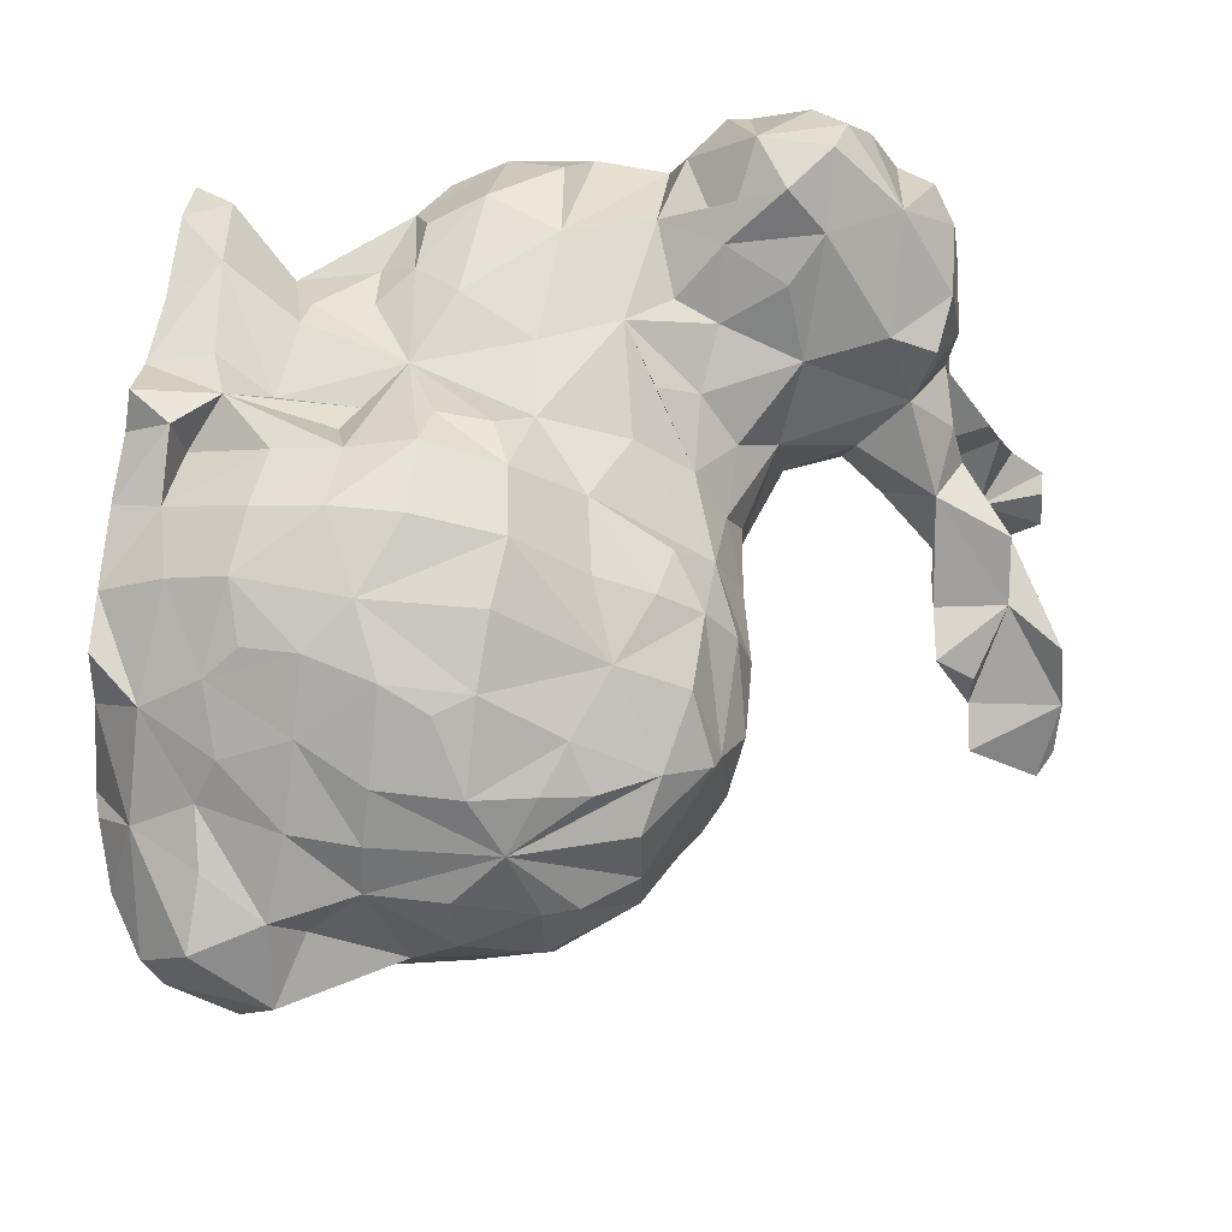
<metadata>
{"format":"obj","ext":"obj","renderer":"f3d","projection":"perspective","resolution":1024,"background":"white","views":[{"elev":67.7,"azim":98.2,"up":"+Z"}]}
</metadata>
<code>
v -0.03122 0.1263 0.005149
v -0.04468 0.1312 0.005705
v -0.07405 0.1443 0.04203
v -0.006001 0.1304 0.0179
v -0.03109 0.1084 0.03851
v 0.03042 0.1186 0.01881
v -0.0633 0.1547 -0.01597
v -0.03168 0.1704 -0.00635
v -0.08485 0.1341 0.04702
v -0.06975 0.1263 0.051
v 0.005955 0.131 0.01783
v 0.04046 0.1051 0.00641
v 0.03787 0.1063 -0.0009891
v -0.08187 0.1072 0.03102
v -0.06722 0.1562 0.01789
v -0.07957 0.1529 0.02993
v 0.00596 0.1225 0.03463
v -0.05401 0.1498 0.01768
v -0.07798 0.1326 0.05135
v -0.005907 0.1279 0.02746
v -0.08243 0.09281 -0.00556
v 0.01163 0.1279 0.02322
v -0.09107 0.1272 0.01189
v -0.02023 0.1818 -0.01833
v -0.0377 0.168 -0.01304
v -0.04354 0.13 0.01753
v 0.01887 0.1199 0.03241
v -0.04025 0.1691 0.001432
v -0.08742 0.1392 0.006458
v -0.05735 0.145 0.03152
v 0.04426 0.09345 0.01764
v 0.04123 0.09217 0.02856
v -0.02061 0.1598 -0.007175
v -0.07299 0.06561 0.01817
v -0.0674 0.1553 0.005814
v 0.02731 0.118 0.02862
v 0.03886 0.09375 -0.008801
v -0.07021 0.1653 -0.01947
v -0.006185 0.1227 0.03479
v 0.03001 0.09328 0.04215
v -0.01768 0.1663 -0.01633
v -0.0764 0.1713 -0.0411
v -0.08542 0.1054 0.003395
v 0.03704 0.1104 0.02072
v -0.006597 0.04273 0.04694
v 0.005083 0.04573 0.04851
v -0.05592 0.1576 0.006565
v -0.09082 0.1187 0.03553
v -0.05951 0.1284 0.03996
v -0.01763 0.1276 0.01794
v -0.06663 0.1538 0.03087
v -0.04364 0.1694 -0.005502
v -0.04999 0.0427 0.04278
v -0.07638 0.1572 -0.01689
v -0.04345 0.156 0.006158
v -0.02542 0.08866 0.05038
v -0.07252 0.1567 -0.006402
v -0.06797 0.1429 -0.007576
v 0.01885 0.1063 0.04169
v -0.06644 0.1172 -0.009872
v -0.09093 0.1461 0.01904
v 0.03101 0.09307 -0.0178
v 0.006242 0.1109 0.04118
v 0.01667 0.09289 0.04936
v -0.005982 0.1154 0.0402
v -0.08113 0.118 -0.003595
v -0.0787 0.1443 -0.003891
v -7.533e-05 0.1062 -0.02156
v -0.01673 0.1231 0.02972
v -0.01164 0.1289 0.005611
v -0.08933 0.1427 0.02903
v -0.006708 0.1257 -0.006333
v -0.06923 0.1789 -0.05427
v -0.08483 0.149 0.03277
v -0.08855 0.09042 0.01243
v -0.03734 0.1249 -0.004818
v -0.03072 0.118 0.03062
v -0.07806 0.1207 0.0514
v 0.03327 0.1085 -0.007432
v -0.07169 0.09204 -0.01529
v -0.08242 0.09511 0.03109
v -0.0857 0.1369 0.001921
v -0.02535 0.04824 0.04802
v -0.01773 0.04239 0.05168
v -0.0657 0.171 -0.05664
v -0.02985 0.1709 -0.01656
v -0.05208 0.1322 0.03001
v -0.06661 0.133 0.0447
v -0.04025 0.1587 -0.01015
v -0.05453 0.07146 0.0397
v -0.04132 0.09069 -0.02259
v -0.01729 0.09218 0.05362
v -0.005981 0.09403 0.05426
v 0.02377 0.1192 -0.005432
v -0.03318 0.04507 0.04511
v -0.05394 0.1186 0.03537
v 0.0365 0.04419 0.02916
v 0.03913 0.1052 0.02202
v -0.03003 0.09321 -0.02638
v -0.01732 0.04379 0.04327
v -0.02637 0.1801 -0.009584
v -0.005626 0.0565 0.05388
v 0.005294 0.05568 0.05329
v -0.08832 0.1058 0.0173
v -0.05486 0.05188 0.02999
v -0.02962 0.05432 0.0399
v -0.005974 0.1059 0.04407
v -0.01615 0.05744 0.0509
v -0.05683 0.1464 -0.002643
v -0.09315 0.1191 0.01799
v -0.08559 0.1068 0.02173
v 0.03366 0.05405 0.03508
v 0.04277 0.05604 0.03156
v -0.04346 0.1172 0.0317
v -0.0681 0.1567 -0.04262
v 0.02724 0.1032 0.03971
v -0.02939 0.1785 -0.01456
v -0.07627 0.09122 0.03834
v -0.01871 0.1035 0.04359
v -0.0432 0.05558 0.03908
v -0.08331 0.1156 0.04683
v 0.01443 0.1271 0.0263
v -0.03889 0.1238 0.02498
v -0.06317 0.1178 0.04366
v -0.06605 0.1563 -0.03027
v -0.05745 0.1526 0.02845
v -0.048 0.05637 0.03627
v -0.01073 0.1797 -0.02775
v -0.08823 0.1061 0.008468
v -0.07899 0.154 0.006519
v -0.02957 0.1261 0.01463
v -0.08174 0.1544 0.01773
v -0.07955 0.1042 -0.006203
v -0.02737 0.1236 0.02276
v -0.06644 0.16 -0.05337
v -0.0184 0.1222 -0.007751
v -0.0696 0.1464 -0.01803
v -0.04125 0.1232 -0.009581
v -0.0685 0.1482 -0.02873
v -0.054 0.05554 0.01777
v -0.01692 0.06822 0.05315
v -0.006072 0.06771 0.05645
v 0.007076 0.07426 0.05558
v -0.01432 0.117 0.03784
v 0.05389 0.05575 0.02662
v 0.005179 0.09317 0.05359
v -0.0372 0.07363 0.04213
v -0.02931 0.06807 0.04102
v -0.05612 0.06543 0.0342
v -0.05522 0.1225 -0.009465
v 0.0177 0.106 -0.01861
v 0.04792 0.06645 0.02801
v -0.08692 0.09442 0.002931
v -0.07643 0.1617 -0.02975
v -0.0607 0.1056 -0.01671
v -0.07237 0.1101 -0.009433
v -0.05537 0.09198 -0.02118
v -0.04881 0.06601 0.0374
v -0.0418 0.1059 -0.01987
v -0.006321 0.09317 -0.03289
v -0.02948 0.1583 -0.006193
v -0.0178 0.1063 -0.02178
v -0.08853 0.1378 0.0394
v -0.07394 0.129 -0.006666
v 0.04637 0.07151 0.02168
v -0.04809 0.1173 -0.01398
v -0.01067 0.1675 -0.0199
v 0.00531 0.09331 -0.03019
v -0.07734 0.07272 0.02665
v -0.0688 0.06857 0.03066
v -0.05453 0.08085 -0.02017
v -0.04979 0.07909 0.04321
v -0.01857 0.07897 0.05574
v -0.006 0.07945 0.0578
v -0.06831 0.08033 0.04071
v 0.03815 0.08811 -0.01387
v -0.07351 0.1681 -0.03061
v -0.0618 0.1557 -0.02079
v -0.06527 0.1664 -0.04166
v -0.04833 0.1422 0.01084
v -0.07842 0.1101 0.04179
v 0.01794 0.07927 0.05189
v 0.005327 0.1237 -0.009971
v -0.06218 0.09295 0.0432
v -0.04319 0.09212 0.04327
v -0.02986 0.09401 0.04448
v 0.0206 0.08711 0.04923
v 0.01159 0.1293 0.00546
v -0.02901 0.1067 -0.02075
v -0.005887 0.1166 -0.016
v -0.05304 0.1601 7.407e-05
v -0.09121 0.1314 0.02953
v -0.06787 0.107 0.04037
v -0.04983 0.1044 0.04066
v 0.007496 0.09835 0.04883
v -0.05015 0.1403 0.002588
v -0.05545 0.1324 -0.004854
v -0.01475 0.1819 -0.02628
v -0.02956 0.1618 -0.01434
v -0.05619 0.1113 0.03737
v -0.04098 0.1105 0.03709
v 0.025 0.1106 0.03685
v -0.04699 0.1474 -0.002225
v -0.05695 0.03494 0.04237
v 0.005833 0.03511 0.04209
v -0.0428 0.03516 0.04169
v 0.02208 0.04412 0.0403
v 0.03795 0.08172 -0.01415
v -0.08443 0.07977 0.01863
v 0.05325 0.04759 0.01819
v 0.01864 0.0536 0.04621
v 0.007325 0.1182 -0.0153
v -0.03147 0.1571 0.0009762
v 0.02862 0.05688 0.04076
v 0.05472 0.0507 0.01192
v 0.01458 0.05858 0.05017
v 0.03489 0.09943 0.03429
v -0.01988 0.1664 -0.01127
v 0.01503 0.06774 0.05207
v 0.02547 0.06805 0.04518
v 0.03684 0.06785 0.03664
v 0.05747 0.06822 0.01714
v 0.03168 0.07851 -0.01921
v -0.07603 0.1757 -0.05069
v -0.06554 0.06079 0.01757
v -0.0806 0.08145 0.03065
v 0.03068 0.07955 0.04315
v 0.03719 0.07925 0.03679
v 0.04194 0.07959 0.02959
v 0.04537 0.08608 0.01142
v -0.07864 0.07065 0.01215
v -0.0294 0.1159 -0.01471
v -0.08699 0.1135 0.004104
v -0.01194 0.1736 -0.02624
v 0.01748 0.03521 -0.005929
v 0.01073 0.03749 -0.01908
v 0.01932 0.03583 0.03132
v 0.04355 0.04111 0.005799
v 0.02088 0.04169 -0.01357
v 0.04146 0.04563 -0.003545
v 0.04369 0.0412 0.01772
v 0.02858 0.1052 -0.01424
v 0.03025 0.04021 -0.0006451
v -0.03155 0.0343 -0.02841
v 0.02604 0.04759 -0.01658
v 0.05204 0.05507 -0.002482
v 0.05608 0.06143 0.005511
v 0.03846 0.05475 -0.007765
v -0.062 0.1674 -0.05272
v 0.02567 0.05382 -0.02062
v -0.01779 0.1159 -0.01578
v -0.04178 0.03576 -0.02641
v -0.005189 0.04305 -0.02733
v -0.06604 0.0376 -0.004092
v 0.04754 0.07122 0.005426
v 0.02491 0.08252 -0.02459
v -0.02275 0.0352 0.05086
v 0.01612 0.1156 -0.01455
v 0.03174 0.068 -0.01835
v 0.04205 0.07354 -0.005655
v 0.05149 0.06373 -0.001748
v -0.08933 0.1283 0.0428
v 0.04594 0.07963 0.005796
v -0.07054 0.1499 -0.03873
v -0.04284 0.03869 -0.01838
v -0.07197 0.1778 -0.04746
v -0.07605 0.1777 -0.04715
v 0.03042 0.1185 0.005738
v 0.01857 0.0914 -0.02532
v -0.02548 0.07987 0.05105
v -0.06477 0.03508 0.02945
v -0.06436 0.04055 0.03504
v -0.06432 0.03523 0.03879
v -0.06633 0.03468 0.01106
v -0.06229 0.04828 0.007065
v -0.05735 0.04315 0.02002
v -0.06346 0.04143 0.01421
v -0.05941 0.04714 0.006285
v -0.02338 0.06564 0.0451
v -0.06354 0.07167 0.03795
v -0.0193 0.08101 -0.03843
v -0.006902 0.03464 -0.02022
v -0.03839 0.04192 -0.0264
v -0.05566 0.04329 -0.007588
v -0.04168 0.04203 -0.009997
v -0.03223 0.04466 -0.01675
v -0.03074 0.05633 -0.01852
v -0.05503 0.05666 -0.005314
v -0.02804 0.04974 -0.02829
v -0.01907 0.05467 -0.03186
v -0.06876 0.06867 -0.006549
v -0.0249 0.06735 -0.0328
v -0.03281 0.06646 -0.01952
v -0.01776 0.03433 -0.02591
v -0.07521 0.06934 0.0007154
v 0.01516 0.1261 -0.002664
v -0.08453 0.08006 0.005307
v -0.07935 0.07986 -0.006406
v -0.03097 0.07947 -0.03125
v -0.03551 0.0818 -0.02269
v -0.06814 0.08012 -0.01643
v -0.05129 0.03423 -0.0129
v 0.01619 0.08048 -0.02922
v -0.01445 0.08793 -0.03803
v -0.01732 0.04327 -0.02829
v -0.01887 0.09637 -0.02777
v -0.05555 0.03368 -0.00619
v 0.007026 0.09784 -0.02461
v -0.01489 0.1261 -0.002521
v 0.01754 0.06157 -0.02811
v -0.00646 0.07993 -0.03735
v 0.006266 0.128 -0.003171
v 0.0056 0.03466 -0.01793
v 0.006252 0.04596 -0.02638
v 0.01433 0.04735 -0.02515
v 0.006041 0.05551 -0.03043
v -0.006134 0.05464 -0.03263
v -0.03879 0.05666 -0.0114
v -0.006845 0.06797 -0.03594
v 0.005656 0.06762 -0.03292
v -0.05697 0.06516 -0.009582
v -0.04177 0.07457 -0.01796
v -0.01757 0.07055 -0.03823
v -0.05969 0.07178 -0.01499
v 0.005686 0.07905 -0.03392
v -0.0249 0.0815 -0.03711
v -0.07358 0.0777 -0.0122
v -0.01806 0.03526 -0.01954
v -0.03158 0.03585 -0.01797
v -0.00602 0.03812 -0.01452
v -0.01778 0.03825 -0.01545
v 0.007534 0.03556 -0.006501
v 0.004304 0.0384 -0.007175
v -0.005893 0.03864 -6.63e-06
v -0.02376 0.0385 -0.005836
v -0.04303 0.03414 -0.00566
v 0.01892 0.03511 0.004998
v 0.005121 0.03484 0.005585
v 0.001035 0.03759 0.0009522
v -0.03835 0.03404 0.006541
v -0.02317 0.03823 0.005207
v 0.02866 0.03584 0.01875
v -0.05503 0.03362 0.005838
v -0.000947 0.03574 0.01035
v 0.01932 0.03518 0.01966
v 0.002487 0.03487 0.0157
v 0.03341 0.03762 0.02101
v -0.005898 0.03818 0.01771
v -0.03524 0.03506 0.01783
v -0.01781 0.0382 0.01781
v -0.02619 0.03776 0.0177
v -0.05632 0.03368 0.01753
v 0.001141 0.03766 0.02234
v 0.01003 0.0355 0.02966
v 0.005501 0.03856 0.02966
v -0.03042 0.03689 0.03076
v -0.01194 0.03874 0.02977
v -0.04194 0.03437 0.02997
v 0.01524 0.03561 0.04127
v -0.05543 0.03426 0.0298
v -0.06605 0.06111 0.005855
v -0.006549 0.03504 0.0454
v -0.03078 0.03476 0.0433
v -0.01808 0.03481 0.04588
f 20 69 39
f 78 10 19
f 70 50 4
f 146 64 63
f 209 75 297
f 107 63 65
f 69 134 77
f 195 63 146
f 50 134 69
f 172 185 184
f 185 194 184
f 194 114 96
f 200 194 96
f 90 147 172
f 194 201 114
f 89 161 213
f 106 147 120
f 186 194 185
f 186 5 194
f 194 77 201
f 201 77 114
f 148 147 106
f 11 4 20
f 83 106 95
f 69 77 5
f 187 64 182
f 11 22 188
f 15 16 51
f 104 43 129
f 161 41 33
f 104 129 43
f 215 247 222
f 103 143 142
f 284 265 307
f 102 103 142
f 199 41 161
f 84 45 100
f 45 102 108
f 100 45 108
f 102 142 141
f 108 102 141
f 142 174 173
f 141 142 173
f 93 92 173
f 174 93 173
f 39 69 144
f 65 39 144
f 146 63 195
f 285 284 288
f 211 216 103
f 215 145 210
f 207 112 214
f 124 49 88
f 49 124 88
f 124 49 88
f 200 124 193
f 96 200 193
f 87 88 49
f 30 3 88
f 87 30 88
f 24 101 8
f 246 240 248
f 200 96 124
f 59 116 202
f 124 96 49
f 96 87 49
f 109 203 196
f 211 103 46
f 40 187 182
f 40 116 59
f 227 40 182
f 228 217 227
f 217 40 227
f 33 8 161
f 103 216 219
f 214 220 211
f 222 152 145
f 215 222 145
f 55 47 18
f 221 228 220
f 97 112 207
f 229 32 217
f 228 229 217
f 219 143 103
f 230 229 165
f 229 228 221
f 216 211 219
f 200 96 193
f 167 128 24
f 228 227 220
f 218 8 33
f 24 128 198
f 202 27 59
f 197 196 2
f 8 28 55
f 221 220 214
f 112 221 214
f 161 55 213
f 161 8 55
f 55 203 89
f 81 209 226
f 26 2 180
f 236 239 235
f 14 104 111
f 14 48 104
f 259 260 248
f 43 129 233
f 37 79 13
f 260 259 223
f 125 7 178
f 129 104 23
f 104 110 23
f 233 129 23
f 89 213 55
f 7 57 58
f 244 252 283
f 245 250 243
f 31 32 229
f 230 31 229
f 18 30 87
f 302 307 265
f 135 85 249
f 125 139 264
f 26 180 18
f 3 30 51
f 38 57 7
f 125 264 115
f 222 230 165
f 132 61 16
f 16 61 71
f 263 230 222
f 255 263 222
f 126 51 30
f 298 327 301
f 2 26 1
f 26 131 1
f 26 18 87
f 38 7 125
f 177 38 125
f 130 132 15
f 57 38 54
f 51 16 3
f 77 123 114
f 130 15 35
f 15 132 16
f 272 105 276
f 22 36 6
f 22 27 36
f 63 93 146
f 188 22 6
f 268 188 6
f 266 73 267
f 22 122 27
f 188 268 94
f 122 17 27
f 107 119 93
f 93 119 92
f 267 73 224
f 149 147 158
f 92 186 56
f 270 173 92
f 127 147 149
f 92 119 186
f 175 118 226
f 62 151 269
f 318 287 286
f 78 19 9
f 262 78 9
f 270 92 56
f 209 81 75
f 107 93 63
f 25 86 199
f 74 16 71
f 277 278 275
f 127 120 147
f 55 191 47
f 277 276 278
f 117 24 86
f 357 100 356
f 99 299 300
f 109 197 58
f 9 163 262
f 226 118 81
f 191 55 28
f 85 224 73
f 85 42 224
f 224 42 267
f 251 162 232
f 125 115 264
f 115 177 42
f 125 154 115
f 115 154 177
f 177 154 42
f 308 68 168
f 265 283 252
f 287 293 292
f 289 287 292
f 293 300 299
f 292 293 299
f 137 54 125
f 125 54 154
f 262 163 71
f 332 339 333
f 192 262 71
f 265 286 287
f 327 298 301
f 58 67 54
f 137 58 54
f 52 86 8
f 312 296 183
f 104 14 111
f 25 52 86
f 300 91 99
f 291 295 298
f 66 156 133
f 231 297 298
f 295 231 298
f 298 297 21
f 153 43 21
f 43 133 21
f 43 66 133
f 43 23 66
f 23 29 66
f 191 28 52
f 272 53 105
f 322 293 287
f 318 322 287
f 43 233 23
f 75 81 14
f 197 109 196
f 62 176 223
f 13 79 62
f 242 79 62
f 257 83 363
f 79 242 151
f 79 13 62
f 312 183 72
f 86 52 8
f 151 242 62
f 68 308 168
f 35 58 57
f 1 136 76
f 35 109 58
f 109 35 47
f 286 265 287
f 136 72 251
f 232 162 189
f 258 151 212
f 212 151 68
f 136 251 232
f 76 136 232
f 62 256 303
f 305 253 294
f 72 190 251
f 296 312 188
f 37 176 62
f 72 183 190
f 261 248 260
f 138 166 150
f 268 79 94
f 62 269 151
f 284 307 254
f 183 212 190
f 68 151 168
f 261 260 255
f 246 248 261
f 138 76 166
f 76 232 166
f 189 159 166
f 232 189 166
f 240 243 248
f 291 324 321
f 291 321 288
f 157 155 159
f 156 66 60
f 62 223 256
f 245 239 250
f 303 223 259
f 223 303 256
f 291 301 324
f 151 62 269
f 176 208 223
f 315 314 310
f 314 316 310
f 325 168 303
f 164 58 197
f 164 197 150
f 314 253 316
f 253 317 316
f 317 319 320
f 316 317 320
f 320 319 325
f 160 168 325
f 212 68 190
f 60 164 150
f 14 104 75
f 281 304 160
f 311 281 160
f 305 290 317
f 253 305 317
f 317 290 319
f 323 281 311
f 319 323 311
f 301 157 171
f 171 157 91
f 301 80 157
f 274 275 254
f 24 198 234
f 91 157 159
f 282 328 294
f 285 265 284
f 271 272 276
f 298 301 291
f 289 290 305
f 326 281 323
f 41 199 86
f 310 259 250
f 299 281 326
f 281 299 326
f 299 99 326
f 84 83 257
f 14 193 181
f 337 342 345
f 353 355 348
f 349 351 356
f 237 354 355
f 354 237 355
f 104 48 110
f 235 332 236
f 344 346 348
f 235 338 332
f 342 237 345
f 342 97 237
f 364 257 363
f 357 356 350
f 362 45 84
f 241 97 347
f 333 334 330
f 14 181 48
f 241 347 342
f 330 335 331
f 236 332 313
f 282 313 330
f 328 282 331
f 264 139 125
f 209 169 226
f 181 78 121
f 361 225 34
f 337 338 235
f 170 226 169
f 34 170 169
f 45 362 205
f 332 338 339
f 334 341 335
f 237 359 205
f 170 175 226
f 350 351 341
f 282 330 331
f 225 170 34
f 361 140 225
f 343 274 254
f 307 343 254
f 170 280 175
f 347 97 342
f 139 137 125
f 294 253 282
f 149 90 170
f 170 90 280
f 280 90 175
f 344 338 346
f 340 343 307
f 336 340 307
f 45 205 46
f 363 83 95
f 237 205 354
f 360 273 271
f 334 335 330
f 350 356 351
f 204 273 360
f 362 84 364
f 286 285 329
f 158 90 149
f 147 90 158
f 241 342 238
f 358 204 360
f 358 206 204
f 328 329 244
f 294 328 244
f 331 286 329
f 328 331 329
f 134 50 131
f 134 26 123
f 134 131 26
f 134 123 77
f 177 54 154
f 177 38 54
f 177 154 42
f 265 307 302
f 265 336 307
f 265 244 252
f 265 329 244
f 265 285 336
f 265 329 285
f 265 329 286
f 265 286 329
f 99 159 189
f 99 91 159
f 69 4 50
f 69 4 20
f 87 114 96
f 87 123 114
f 87 26 123
f 22 11 20
f 22 20 39
f 22 39 17
f 22 122 17
f 356 206 358
f 356 349 358
f 356 363 206
f 29 130 132
f 29 61 132
f 29 82 67
f 29 130 67
f 18 126 30
f 18 51 126
f 18 15 51
f 18 35 15
f 18 35 47
f 231 209 297
f 231 169 209
f 231 34 169
f 179 135 249
f 179 115 135
f 179 249 85
f 179 42 177
f 179 267 42
f 179 266 73
f 179 266 267
f 179 73 85
f 179 42 85
f 179 135 85
f 179 135 115
f 179 115 42
f 164 67 58
f 164 82 67
f 164 29 66
f 164 29 82
f 164 66 60
f 10 88 19
f 3 19 88
f 3 71 163
f 3 9 19
f 3 9 163
f 3 74 71
f 3 74 16
f 234 128 167
f 234 198 128
f 63 17 39
f 63 17 27
f 63 65 39
f 63 59 27
f 64 59 63
f 64 40 187
f 64 40 59
f 105 140 276
f 105 127 149
f 105 120 127
f 105 225 140
f 105 170 225
f 105 149 170
f 180 2 196
f 180 55 18
f 180 203 55
f 180 196 203
f 48 262 192
f 48 121 78
f 48 78 262
f 48 181 121
f 41 8 218
f 41 218 33
f 41 24 8
f 41 167 24
f 41 234 167
f 41 24 234
f 41 86 24
f 97 113 112
f 97 145 113
f 97 210 145
f 97 210 241
f 275 276 278
f 275 276 140
f 275 278 284
f 275 288 284
f 275 288 291
f 275 291 361
f 275 140 361
f 184 118 175
f 184 118 81
f 184 81 14
f 184 193 14
f 46 103 102
f 46 45 102
f 70 131 50
f 70 1 131
f 70 136 1
f 70 309 136
f 143 174 93
f 143 174 142
f 143 146 93
f 143 182 64
f 143 219 182
f 143 64 146
f 89 25 199
f 89 52 25
f 89 199 161
f 75 104 129
f 75 129 43
f 75 153 43
f 75 297 21
f 75 153 21
f 98 12 31
f 98 31 32
f 98 6 44
f 98 12 268
f 98 268 6
f 335 331 286
f 335 285 336
f 335 285 286
f 53 120 105
f 53 106 120
f 53 95 106
f 53 363 95
f 53 363 206
f 53 204 206
f 310 303 259
f 310 316 320
f 310 325 303
f 310 320 325
f 172 184 175
f 172 90 175
f 194 184 193
f 194 193 200
f 28 8 52
f 147 186 185
f 147 172 185
f 147 270 56
f 147 173 270
f 147 141 173
f 147 56 186
f 147 279 141
f 147 148 279
f 13 268 12
f 13 79 268
f 5 77 194
f 37 79 62
f 83 84 100
f 83 100 108
f 83 141 279
f 83 108 141
f 83 106 148
f 83 279 148
f 119 5 186
f 119 69 5
f 119 144 69
f 119 107 65
f 119 65 144
f 188 4 11
f 188 70 4
f 188 70 312
f 247 255 222
f 247 261 246
f 247 261 255
f 322 91 300
f 322 300 293
f 322 299 300
f 322 299 300
f 322 171 91
f 207 46 211
f 207 214 211
f 207 237 97
f 207 46 205
f 207 359 205
f 207 237 359
f 152 113 145
f 152 221 112
f 152 229 221
f 152 113 112
f 152 165 229
f 152 222 165
f 260 37 263
f 260 263 255
f 260 176 37
f 260 223 208
f 260 208 176
f 243 238 240
f 243 342 337
f 243 337 235
f 243 238 342
f 101 52 8
f 101 117 24
f 101 52 86
f 101 86 117
f 220 219 182
f 220 227 182
f 220 211 219
f 124 10 193
f 124 88 10
f 124 193 10
f 124 181 193
f 124 181 78
f 124 10 78
f 217 27 202
f 217 40 116
f 217 32 98
f 217 202 116
f 217 36 27
f 217 44 6
f 217 6 36
f 217 98 44
f 215 241 210
f 215 246 247
f 215 240 246
f 215 240 238
f 215 238 241
f 230 37 13
f 230 37 263
f 230 13 12
f 230 12 31
f 289 294 244
f 289 286 287
f 289 283 265
f 289 244 283
f 289 286 265
f 289 294 305
f 125 179 177
f 125 179 115
f 125 139 137
f 125 178 137
f 80 298 21
f 80 301 298
f 80 21 133
f 239 245 243
f 239 235 243
f 318 286 265
f 318 285 265
f 318 321 322
f 318 288 321
f 318 288 285
f 23 61 29
f 23 110 48
f 23 48 192
f 23 192 71
f 23 71 61
f 68 190 251
f 68 168 160
f 68 162 251
f 68 160 162
f 236 314 315
f 236 239 315
f 236 282 253
f 236 313 282
f 236 253 314
f 236 313 332
f 236 333 330
f 236 332 333
f 236 313 330
f 7 58 137
f 7 137 178
f 250 239 310
f 250 239 310
f 250 239 315
f 250 315 310
f 248 250 259
f 248 250 243
f 76 2 1
f 76 138 150
f 76 197 150
f 76 197 2
f 57 35 130
f 57 67 54
f 57 130 67
f 272 273 271
f 272 273 204
f 272 204 53
f 94 296 183
f 94 258 212
f 94 183 212
f 94 151 258
f 94 188 296
f 94 79 151
f 254 278 284
f 254 275 278
f 274 277 275
f 274 276 277
f 274 271 276
f 274 352 343
f 274 360 271
f 274 352 360
f 72 309 136
f 72 70 312
f 72 70 309
f 346 353 348
f 346 237 354
f 346 355 353
f 346 345 237
f 346 354 355
f 269 62 303
f 269 151 168
f 269 168 303
f 306 160 304
f 306 304 281
f 306 99 189
f 306 162 189
f 306 160 162
f 306 326 99
f 306 281 326
f 295 34 231
f 295 361 34
f 295 291 361
f 191 52 89
f 191 109 47
f 191 89 203
f 191 109 203
f 155 133 156
f 155 80 133
f 155 156 60
f 155 80 157
f 166 155 60
f 166 159 155
f 166 150 60
f 324 321 322
f 324 322 171
f 324 301 171
f 292 290 319
f 292 323 319
f 292 289 290
f 292 326 323
f 292 299 326
f 311 319 325
f 311 160 325
f 257 84 364
f 334 350 341
f 334 338 344
f 334 333 339
f 334 344 348
f 334 348 350
f 334 339 338
f 357 355 348
f 357 45 100
f 357 350 348

</code>
